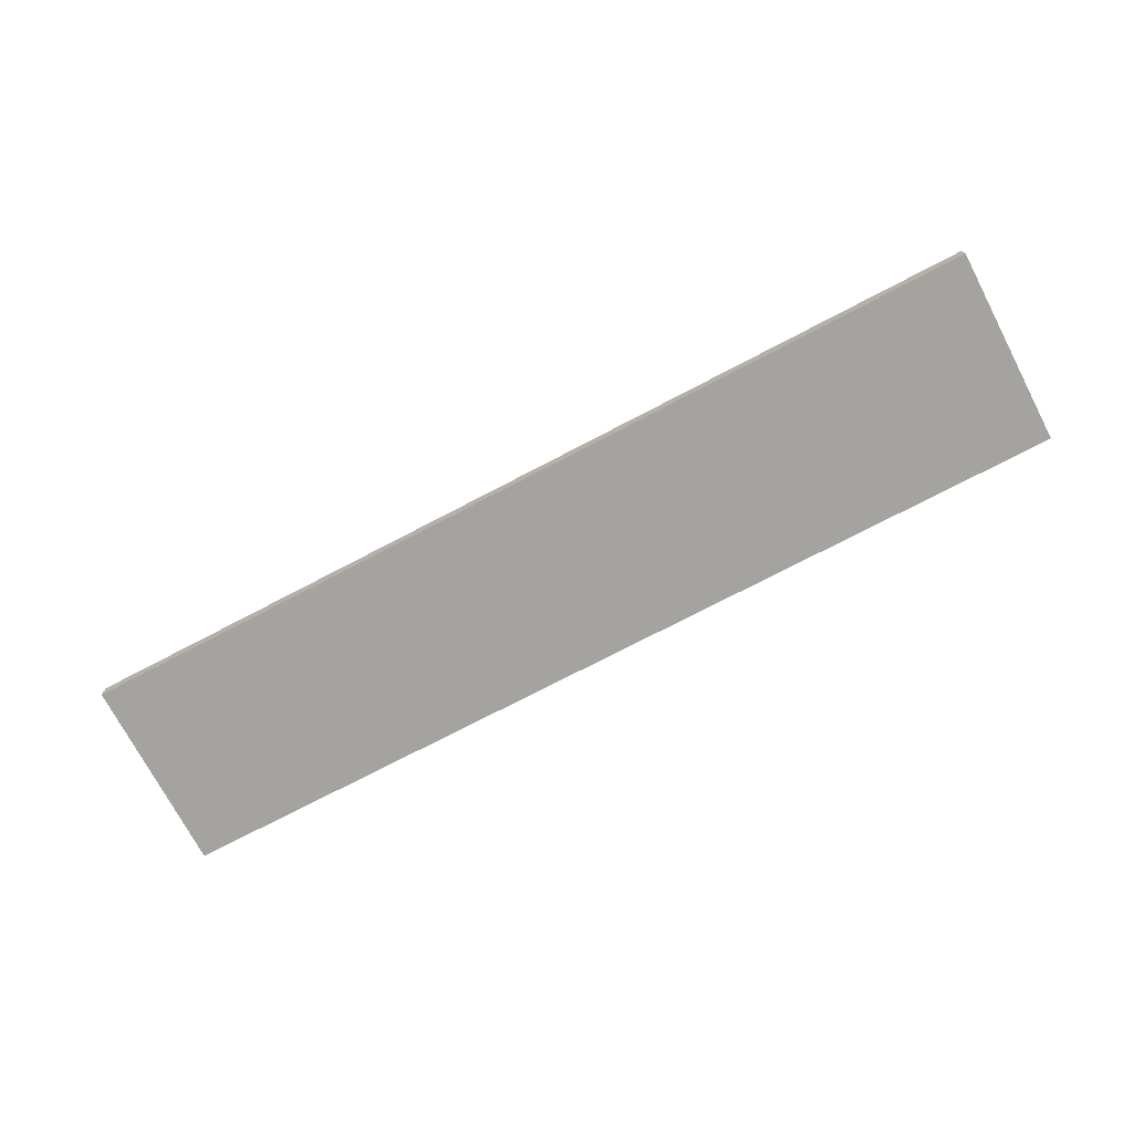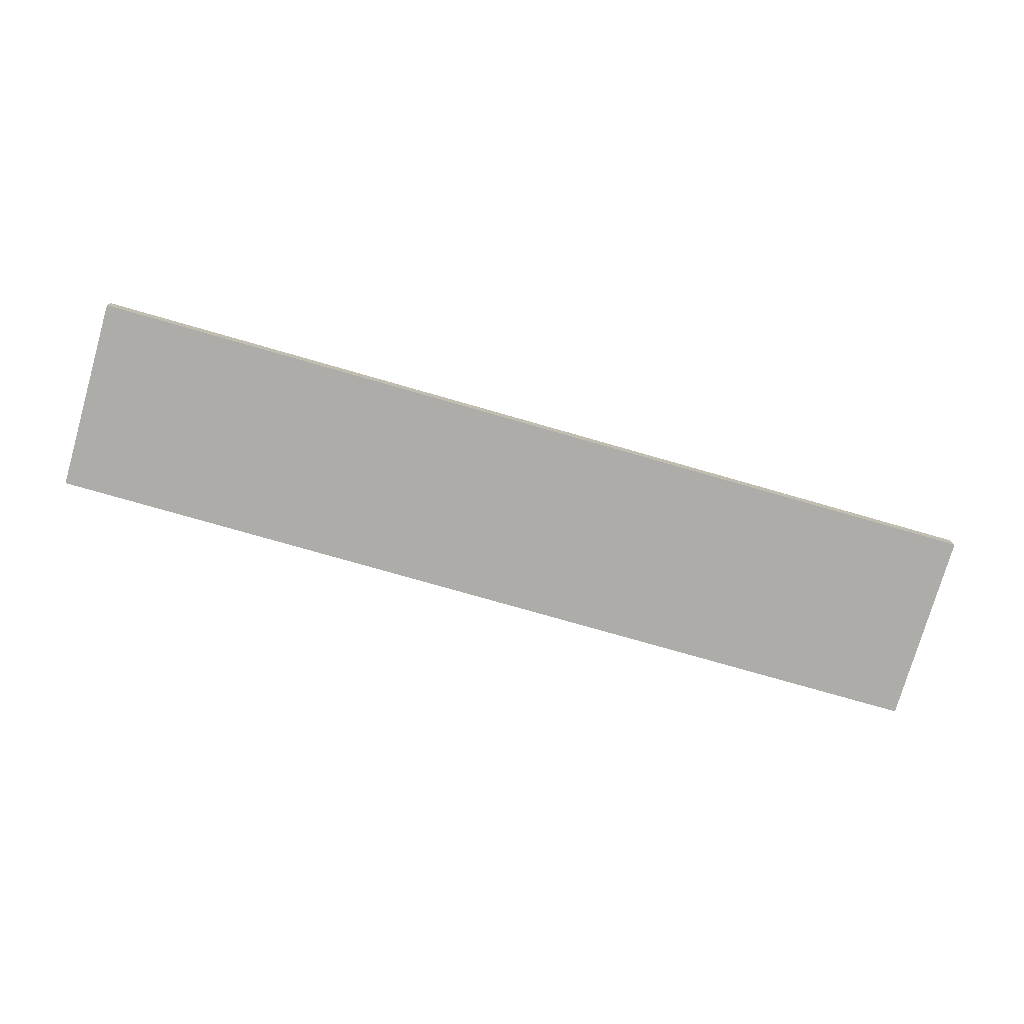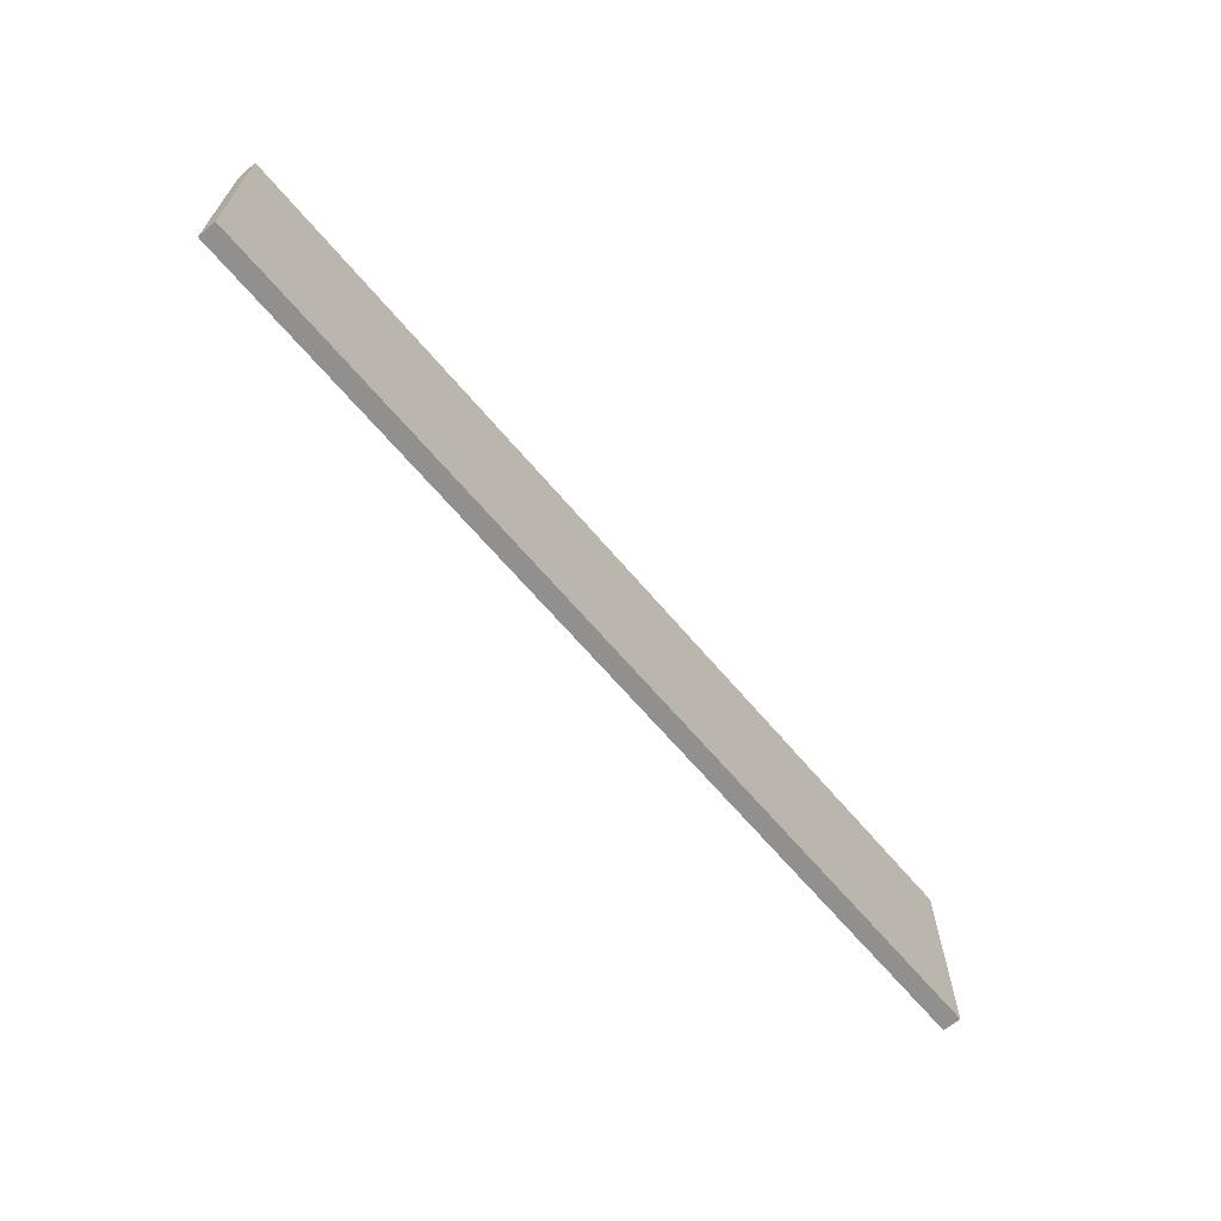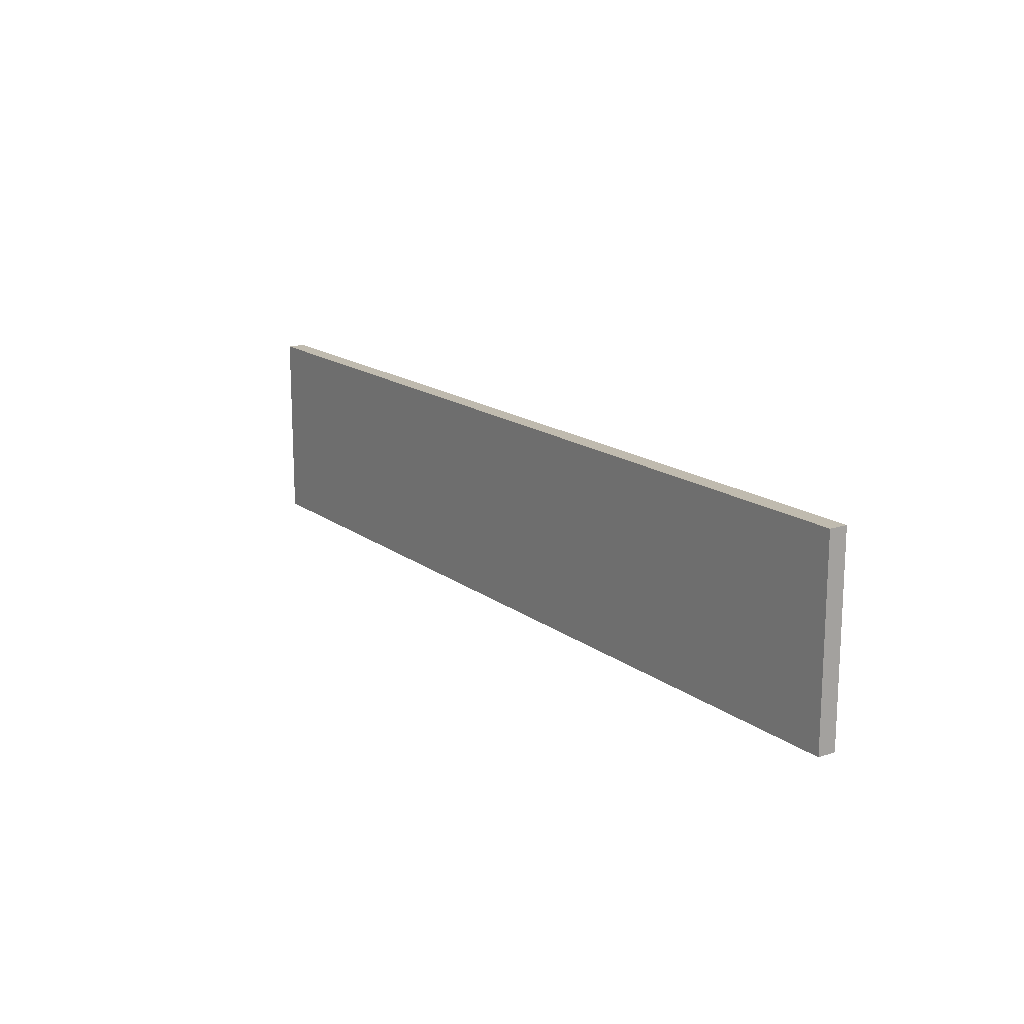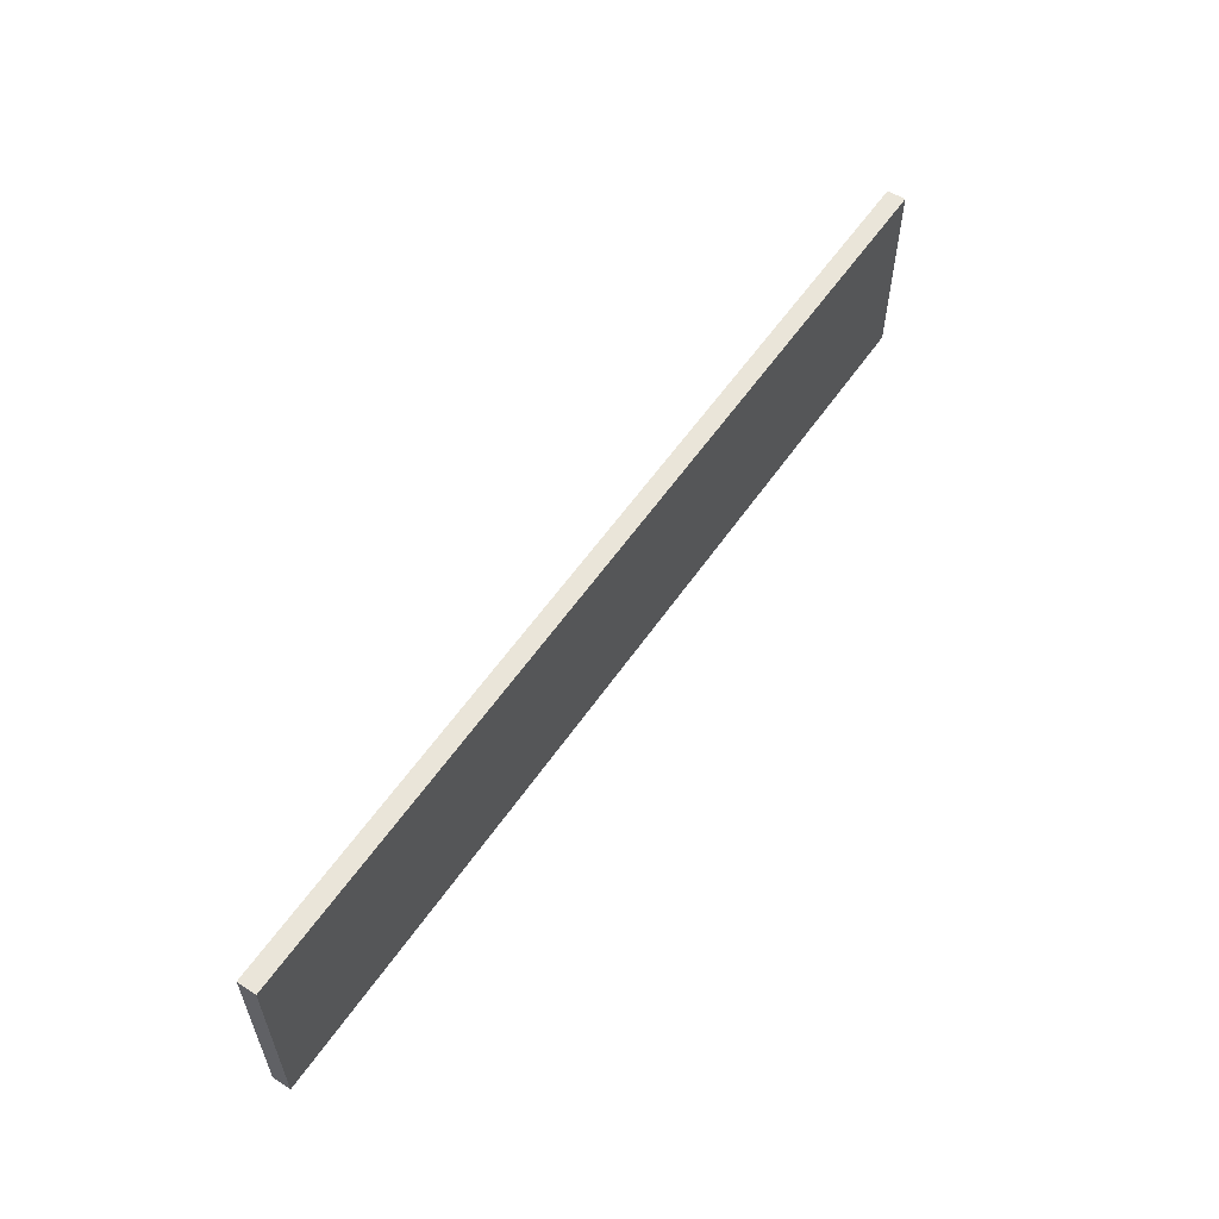
<metadata>
{"format":"obj","ext":"obj","renderer":"f3d","projection":"perspective","resolution":1024,"background":"white","views":[{"elev":-73.0,"azim":-152.3,"up":"+Y"},{"elev":-76.6,"azim":164.0,"up":"+Y"},{"elev":-65.7,"azim":-49.8,"up":"+Z"},{"elev":16.0,"azim":56.0,"up":"+Z"},{"elev":57.7,"azim":-55.8,"up":"+Z"}]}
</metadata>
<code>
o Plant-Substratum-Type-0-10.15-0.2-2.15-HighPoly
g Plant-Substratum-Type-0-10.15-0.2-2.15-HighPoly
v 5.071 -0.1 1.071
v -5.071 -0.1 1.071
v 5.071 4.843e-08 1.071
v -5.071 4.843e-08 1.071
v -5.071 -0.1 -1.071
v -5.071 4.843e-08 -1.071
v 5.071 -0.1 -1.071
v 5.071 4.843e-08 -1.071
v 5 -0.1 -1
v -5 -0.1 -1
v 5 -0.1 1
v -5 -0.1 1
v -5 0.1 -1
v -5 0.1 1
v -5.071 0.1 -1.071
v -5.071 0.1 1.071
v 5 0.1 -1
v 5.071 0.1 -1.071
v 5 0.1 1
v 5.071 0.1 1.071
v 5 4.843e-08 -1
v -5 4.843e-08 -1
v -5 4.843e-08 1
v 5 4.843e-08 1
v 0 4.843e-08 0
v 0.625 4.843e-08 0
v 0.625 4.843e-08 0.125
v 0 4.843e-08 0.125
v 1.25 4.843e-08 0
v 1.25 4.843e-08 0.125
v 1.25 4.843e-08 0.25
v 0.625 4.843e-08 0.25
v 0 4.843e-08 0.25
v 1.875 4.843e-08 0
v 1.875 4.843e-08 0.125
v 2.5 4.843e-08 0
v 2.5 4.843e-08 0.125
v 2.5 4.843e-08 0.25
v 1.875 4.843e-08 0.25
v 1.875 4.843e-08 0.375
v 1.25 4.843e-08 0.375
v 2.5 4.843e-08 0.375
v 2.5 4.843e-08 0.5
v 1.875 4.843e-08 0.5
v 1.25 4.843e-08 0.5
v 0.625 4.843e-08 0.375
v 0 4.843e-08 0.375
v 0.625 4.843e-08 0.5
v 0 4.843e-08 0.5
v 3.125 4.843e-08 0
v 3.125 4.843e-08 0.125
v 3.75 4.843e-08 0
v 3.75 4.843e-08 0.125
v 3.75 4.843e-08 0.25
v 3.125 4.843e-08 0.25
v 4.375 4.843e-08 0
v 4.375 4.843e-08 0.125
v 5 4.843e-08 0
v 5 4.843e-08 0.125
v 5 4.843e-08 0.25
v 4.375 4.843e-08 0.25
v 4.375 4.843e-08 0.375
v 3.75 4.843e-08 0.375
v 5 4.843e-08 0.375
v 5 4.843e-08 0.5
v 4.375 4.843e-08 0.5
v 3.75 4.843e-08 0.5
v 3.125 4.843e-08 0.375
v 3.125 4.843e-08 0.5
v 3.125 4.843e-08 0.625
v 2.5 4.843e-08 0.625
v 3.75 4.843e-08 0.625
v 3.75 4.843e-08 0.75
v 3.125 4.843e-08 0.75
v 2.5 4.843e-08 0.75
v 4.375 4.843e-08 0.625
v 5 4.843e-08 0.625
v 5 4.843e-08 0.75
v 4.375 4.843e-08 0.75
v 4.375 4.843e-08 0.875
v 3.75 4.843e-08 0.875
v 5 4.843e-08 0.875
v 4.375 4.843e-08 1
v 3.75 4.843e-08 1
v 3.125 4.843e-08 0.875
v 2.5 4.843e-08 0.875
v 3.125 4.843e-08 1
v 2.5 4.843e-08 1
v 0.625 4.843e-08 0.625
v 0 4.843e-08 0.625
v 1.25 4.843e-08 0.625
v 1.25 4.843e-08 0.75
v 0.625 4.843e-08 0.75
v 0 4.843e-08 0.75
v 1.875 4.843e-08 0.625
v 1.875 4.843e-08 0.75
v 1.875 4.843e-08 0.875
v 1.25 4.843e-08 0.875
v 1.875 4.843e-08 1
v 1.25 4.843e-08 1
v 0.625 4.843e-08 0.875
v 0 4.843e-08 0.875
v 0.625 4.843e-08 1
v 0 4.843e-08 1
v -5 4.843e-08 0
v -4.375 4.843e-08 0
v -4.375 4.843e-08 0.125
v -5 4.843e-08 0.125
v -3.75 4.843e-08 0
v -3.75 4.843e-08 0.125
v -3.75 4.843e-08 0.25
v -4.375 4.843e-08 0.25
v -5 4.843e-08 0.25
v -3.125 4.843e-08 0
v -3.125 4.843e-08 0.125
v -2.5 4.843e-08 0
v -2.5 4.843e-08 0.125
v -2.5 4.843e-08 0.25
v -3.125 4.843e-08 0.25
v -3.125 4.843e-08 0.375
v -3.75 4.843e-08 0.375
v -2.5 4.843e-08 0.375
v -2.5 4.843e-08 0.5
v -3.125 4.843e-08 0.5
v -3.75 4.843e-08 0.5
v -4.375 4.843e-08 0.375
v -5 4.843e-08 0.375
v -4.375 4.843e-08 0.5
v -5 4.843e-08 0.5
v -1.875 4.843e-08 0
v -1.875 4.843e-08 0.125
v -1.25 4.843e-08 0
v -1.25 4.843e-08 0.125
v -1.25 4.843e-08 0.25
v -1.875 4.843e-08 0.25
v -0.625 4.843e-08 0
v -0.625 4.843e-08 0.125
v -0.625 4.843e-08 0.25
v -0.625 4.843e-08 0.375
v -1.25 4.843e-08 0.375
v -0.625 4.843e-08 0.5
v -1.25 4.843e-08 0.5
v -1.875 4.843e-08 0.375
v -1.875 4.843e-08 0.5
v -1.875 4.843e-08 0.625
v -2.5 4.843e-08 0.625
v -1.25 4.843e-08 0.625
v -1.25 4.843e-08 0.75
v -1.875 4.843e-08 0.75
v -2.5 4.843e-08 0.75
v -0.625 4.843e-08 0.625
v -0.625 4.843e-08 0.75
v -0.625 4.843e-08 0.875
v -1.25 4.843e-08 0.875
v -0.625 4.843e-08 1
v -1.25 4.843e-08 1
v -1.875 4.843e-08 0.875
v -2.5 4.843e-08 0.875
v -1.875 4.843e-08 1
v -2.5 4.843e-08 1
v -4.375 4.843e-08 0.625
v -5 4.843e-08 0.625
v -3.75 4.843e-08 0.625
v -3.75 4.843e-08 0.75
v -4.375 4.843e-08 0.75
v -5 4.843e-08 0.75
v -3.125 4.843e-08 0.625
v -3.125 4.843e-08 0.75
v -3.125 4.843e-08 0.875
v -3.75 4.843e-08 0.875
v -3.125 4.843e-08 1
v -3.75 4.843e-08 1
v -4.375 4.843e-08 0.875
v -5 4.843e-08 0.875
v -4.375 4.843e-08 1
v -4.375 4.843e-08 -1
v -4.375 4.843e-08 -0.875
v -5 4.843e-08 -0.875
v -3.75 4.843e-08 -1
v -3.75 4.843e-08 -0.875
v -3.75 4.843e-08 -0.75
v -4.375 4.843e-08 -0.75
v -5 4.843e-08 -0.75
v -3.125 4.843e-08 -1
v -3.125 4.843e-08 -0.875
v -2.5 4.843e-08 -1
v -2.5 4.843e-08 -0.875
v -2.5 4.843e-08 -0.75
v -3.125 4.843e-08 -0.75
v -3.125 4.843e-08 -0.625
v -3.75 4.843e-08 -0.625
v -2.5 4.843e-08 -0.625
v -2.5 4.843e-08 -0.5
v -3.125 4.843e-08 -0.5
v -3.75 4.843e-08 -0.5
v -4.375 4.843e-08 -0.625
v -5 4.843e-08 -0.625
v -4.375 4.843e-08 -0.5
v -5 4.843e-08 -0.5
v -1.875 4.843e-08 -1
v -1.875 4.843e-08 -0.875
v -1.25 4.843e-08 -1
v -1.25 4.843e-08 -0.875
v -1.25 4.843e-08 -0.75
v -1.875 4.843e-08 -0.75
v -0.625 4.843e-08 -1
v -0.625 4.843e-08 -0.875
v 0 4.843e-08 -1
v 0 4.843e-08 -0.875
v 0 4.843e-08 -0.75
v -0.625 4.843e-08 -0.75
v -0.625 4.843e-08 -0.625
v -1.25 4.843e-08 -0.625
v 0 4.843e-08 -0.625
v 0 4.843e-08 -0.5
v -0.625 4.843e-08 -0.5
v -1.25 4.843e-08 -0.5
v -1.875 4.843e-08 -0.625
v -1.875 4.843e-08 -0.5
v -1.875 4.843e-08 -0.375
v -2.5 4.843e-08 -0.375
v -1.25 4.843e-08 -0.375
v -1.25 4.843e-08 -0.25
v -1.875 4.843e-08 -0.25
v -2.5 4.843e-08 -0.25
v -0.625 4.843e-08 -0.375
v 0 4.843e-08 -0.375
v 0 4.843e-08 -0.25
v -0.625 4.843e-08 -0.25
v -0.625 4.843e-08 -0.125
v -1.25 4.843e-08 -0.125
v 0 4.843e-08 -0.125
v -1.875 4.843e-08 -0.125
v -2.5 4.843e-08 -0.125
v -4.375 4.843e-08 -0.375
v -5 4.843e-08 -0.375
v -3.75 4.843e-08 -0.375
v -3.75 4.843e-08 -0.25
v -4.375 4.843e-08 -0.25
v -5 4.843e-08 -0.25
v -3.125 4.843e-08 -0.375
v -3.125 4.843e-08 -0.25
v -3.125 4.843e-08 -0.125
v -3.75 4.843e-08 -0.125
v -4.375 4.843e-08 -0.125
v -5 4.843e-08 -0.125
v 0.625 4.843e-08 -1
v 0.625 4.843e-08 -0.875
v 1.25 4.843e-08 -1
v 1.25 4.843e-08 -0.875
v 1.25 4.843e-08 -0.75
v 0.625 4.843e-08 -0.75
v 1.875 4.843e-08 -1
v 1.875 4.843e-08 -0.875
v 2.5 4.843e-08 -1
v 2.5 4.843e-08 -0.875
v 2.5 4.843e-08 -0.75
v 1.875 4.843e-08 -0.75
v 1.875 4.843e-08 -0.625
v 1.25 4.843e-08 -0.625
v 2.5 4.843e-08 -0.625
v 2.5 4.843e-08 -0.5
v 1.875 4.843e-08 -0.5
v 1.25 4.843e-08 -0.5
v 0.625 4.843e-08 -0.625
v 0.625 4.843e-08 -0.5
v 3.125 4.843e-08 -1
v 3.125 4.843e-08 -0.875
v 3.75 4.843e-08 -1
v 3.75 4.843e-08 -0.875
v 3.75 4.843e-08 -0.75
v 3.125 4.843e-08 -0.75
v 4.375 4.843e-08 -1
v 4.375 4.843e-08 -0.875
v 5 4.843e-08 -0.875
v 5 4.843e-08 -0.75
v 4.375 4.843e-08 -0.75
v 4.375 4.843e-08 -0.625
v 3.75 4.843e-08 -0.625
v 5 4.843e-08 -0.625
v 5 4.843e-08 -0.5
v 4.375 4.843e-08 -0.5
v 3.75 4.843e-08 -0.5
v 3.125 4.843e-08 -0.625
v 3.125 4.843e-08 -0.5
v 3.125 4.843e-08 -0.375
v 2.5 4.843e-08 -0.375
v 3.75 4.843e-08 -0.375
v 3.75 4.843e-08 -0.25
v 3.125 4.843e-08 -0.25
v 2.5 4.843e-08 -0.25
v 4.375 4.843e-08 -0.375
v 5 4.843e-08 -0.375
v 5 4.843e-08 -0.25
v 4.375 4.843e-08 -0.25
v 4.375 4.843e-08 -0.125
v 3.75 4.843e-08 -0.125
v 5 4.843e-08 -0.125
v 3.125 4.843e-08 -0.125
v 2.5 4.843e-08 -0.125
v 0.625 4.843e-08 -0.375
v 1.25 4.843e-08 -0.375
v 1.25 4.843e-08 -0.25
v 0.625 4.843e-08 -0.25
v 1.875 4.843e-08 -0.375
v 1.875 4.843e-08 -0.25
v 1.875 4.843e-08 -0.125
v 1.25 4.843e-08 -0.125
v 0.625 4.843e-08 -0.125
f 3 4 2 1
f 4 6 5 2
f 6 8 7 5
f 8 3 1 7
f 11 12 10 9
f 5 7 9 10
f 15 16 14 13
f 18 15 13 17
f 7 1 11 9
f 20 18 17 19
f 1 2 12 11
f 16 20 19 14
f 2 5 10 12
f 17 13 22 21
f 18 20 3 8
f 15 18 8 6
f 13 14 23 22
f 16 15 6 4
f 14 19 24 23
f 20 16 4 3
f 19 17 21 24
f 28 27 26 25
f 27 30 29 26
f 32 31 30 27
f 33 32 27 28
f 30 35 34 29
f 35 37 36 34
f 39 38 37 35
f 31 39 35 30
f 41 40 39 31
f 40 42 38 39
f 44 43 42 40
f 45 44 40 41
f 47 46 32 33
f 46 41 31 32
f 48 45 41 46
f 49 48 46 47
f 37 51 50 36
f 51 53 52 50
f 55 54 53 51
f 38 55 51 37
f 53 57 56 52
f 57 59 58 56
f 61 60 59 57
f 54 61 57 53
f 63 62 61 54
f 62 64 60 61
f 66 65 64 62
f 67 66 62 63
f 42 68 55 38
f 68 63 54 55
f 69 67 63 68
f 43 69 68 42
f 71 70 69 43
f 70 72 67 69
f 74 73 72 70
f 75 74 70 71
f 72 76 66 67
f 76 77 65 66
f 79 78 77 76
f 73 79 76 72
f 81 80 79 73
f 80 82 78 79
f 83 24 82 80
f 84 83 80 81
f 86 85 74 75
f 85 81 73 74
f 87 84 81 85
f 88 87 85 86
f 90 89 48 49
f 89 91 45 48
f 93 92 91 89
f 94 93 89 90
f 91 95 44 45
f 95 71 43 44
f 96 75 71 95
f 92 96 95 91
f 98 97 96 92
f 97 86 75 96
f 99 88 86 97
f 100 99 97 98
f 102 101 93 94
f 101 98 92 93
f 103 100 98 101
f 104 103 101 102
f 108 107 106 105
f 107 110 109 106
f 112 111 110 107
f 113 112 107 108
f 110 115 114 109
f 115 117 116 114
f 119 118 117 115
f 111 119 115 110
f 121 120 119 111
f 120 122 118 119
f 124 123 122 120
f 125 124 120 121
f 127 126 112 113
f 126 121 111 112
f 128 125 121 126
f 129 128 126 127
f 117 131 130 116
f 131 133 132 130
f 135 134 133 131
f 118 135 131 117
f 133 137 136 132
f 137 28 25 136
f 138 33 28 137
f 134 138 137 133
f 140 139 138 134
f 139 47 33 138
f 141 49 47 139
f 142 141 139 140
f 122 143 135 118
f 143 140 134 135
f 144 142 140 143
f 123 144 143 122
f 146 145 144 123
f 145 147 142 144
f 149 148 147 145
f 150 149 145 146
f 147 151 141 142
f 151 90 49 141
f 152 94 90 151
f 148 152 151 147
f 154 153 152 148
f 153 102 94 152
f 155 104 102 153
f 156 155 153 154
f 158 157 149 150
f 157 154 148 149
f 159 156 154 157
f 160 159 157 158
f 162 161 128 129
f 161 163 125 128
f 165 164 163 161
f 166 165 161 162
f 163 167 124 125
f 167 146 123 124
f 168 150 146 167
f 164 168 167 163
f 170 169 168 164
f 169 158 150 168
f 171 160 158 169
f 172 171 169 170
f 174 173 165 166
f 173 170 164 165
f 175 172 170 173
f 23 175 173 174
f 178 177 176 22
f 177 180 179 176
f 182 181 180 177
f 183 182 177 178
f 180 185 184 179
f 185 187 186 184
f 189 188 187 185
f 181 189 185 180
f 191 190 189 181
f 190 192 188 189
f 194 193 192 190
f 195 194 190 191
f 197 196 182 183
f 196 191 181 182
f 198 195 191 196
f 199 198 196 197
f 187 201 200 186
f 201 203 202 200
f 205 204 203 201
f 188 205 201 187
f 203 207 206 202
f 207 209 208 206
f 211 210 209 207
f 204 211 207 203
f 213 212 211 204
f 212 214 210 211
f 216 215 214 212
f 217 216 212 213
f 192 218 205 188
f 218 213 204 205
f 219 217 213 218
f 193 219 218 192
f 221 220 219 193
f 220 222 217 219
f 224 223 222 220
f 225 224 220 221
f 222 226 216 217
f 226 227 215 216
f 229 228 227 226
f 223 229 226 222
f 231 230 229 223
f 230 232 228 229
f 136 25 232 230
f 132 136 230 231
f 234 233 224 225
f 233 231 223 224
f 130 132 231 233
f 116 130 233 234
f 236 235 198 199
f 235 237 195 198
f 239 238 237 235
f 240 239 235 236
f 237 241 194 195
f 241 221 193 194
f 242 225 221 241
f 238 242 241 237
f 244 243 242 238
f 243 234 225 242
f 114 116 234 243
f 109 114 243 244
f 246 245 239 240
f 245 244 238 239
f 106 109 244 245
f 105 106 245 246
f 209 248 247 208
f 248 250 249 247
f 252 251 250 248
f 210 252 248 209
f 250 254 253 249
f 254 256 255 253
f 258 257 256 254
f 251 258 254 250
f 260 259 258 251
f 259 261 257 258
f 263 262 261 259
f 264 263 259 260
f 214 265 252 210
f 265 260 251 252
f 266 264 260 265
f 215 266 265 214
f 256 268 267 255
f 268 270 269 267
f 272 271 270 268
f 257 272 268 256
f 270 274 273 269
f 274 275 21 273
f 277 276 275 274
f 271 277 274 270
f 279 278 277 271
f 278 280 276 277
f 282 281 280 278
f 283 282 278 279
f 261 284 272 257
f 284 279 271 272
f 285 283 279 284
f 262 285 284 261
f 287 286 285 262
f 286 288 283 285
f 290 289 288 286
f 291 290 286 287
f 288 292 282 283
f 292 293 281 282
f 295 294 293 292
f 289 295 292 288
f 297 296 295 289
f 296 298 294 295
f 56 58 298 296
f 52 56 296 297
f 300 299 290 291
f 299 297 289 290
f 50 52 297 299
f 36 50 299 300
f 227 301 266 215
f 301 302 264 266
f 304 303 302 301
f 228 304 301 227
f 302 305 263 264
f 305 287 262 263
f 306 291 287 305
f 303 306 305 302
f 308 307 306 303
f 307 300 291 306
f 34 36 300 307
f 29 34 307 308
f 232 309 304 228
f 309 308 303 304
f 26 29 308 309
f 25 26 309 232

</code>
